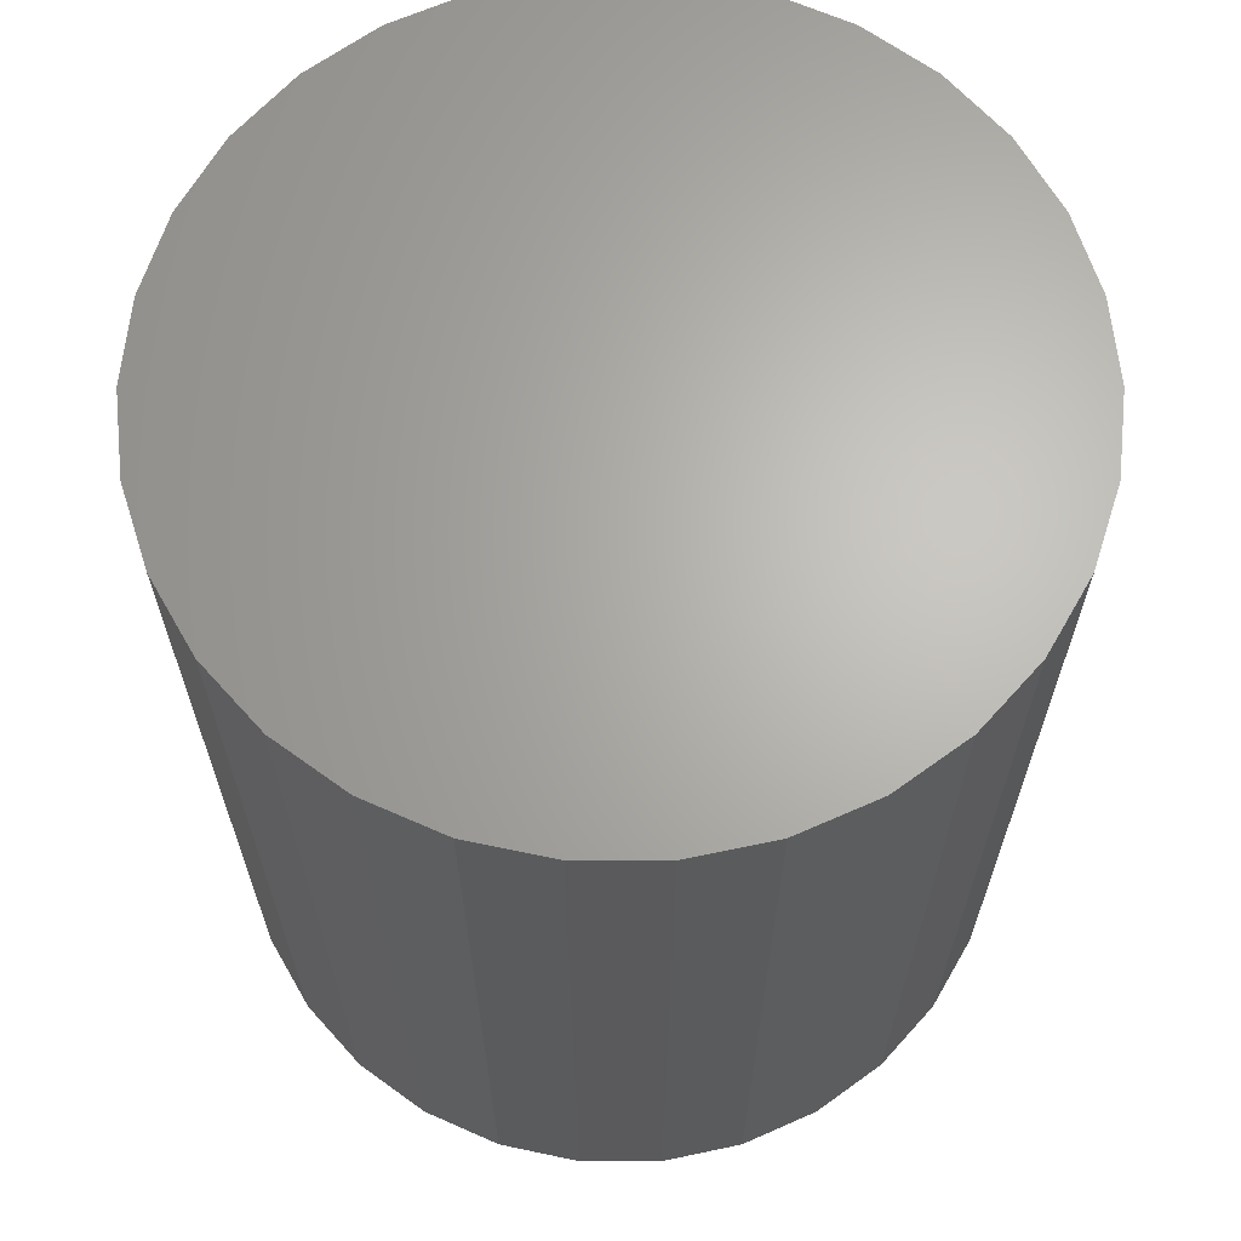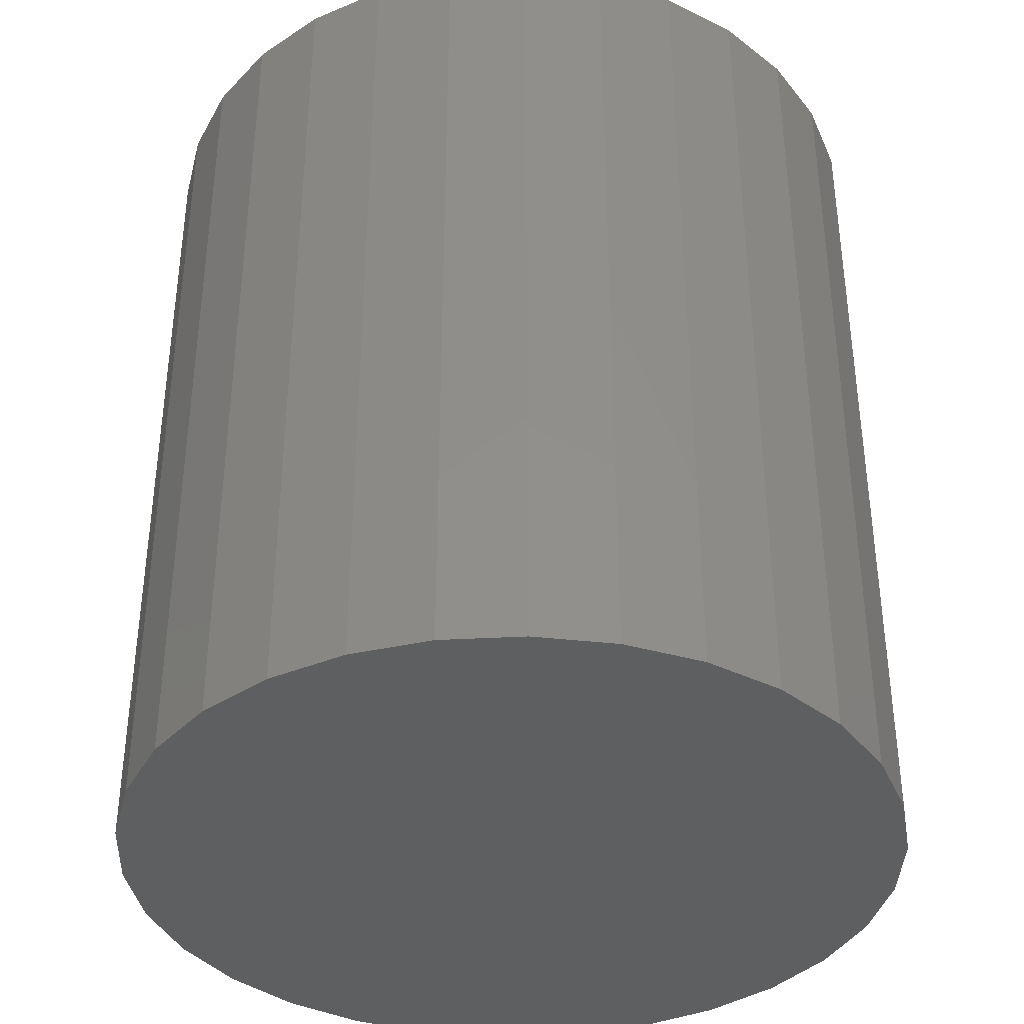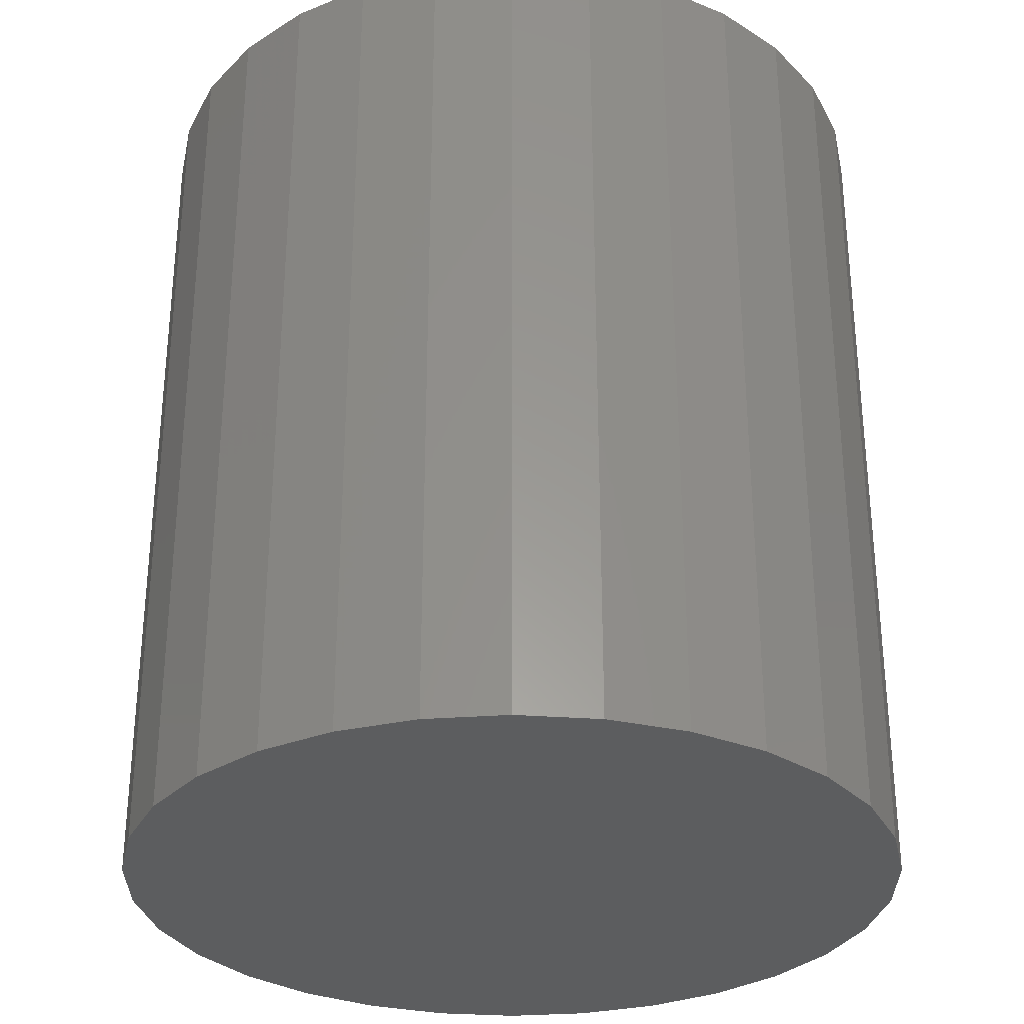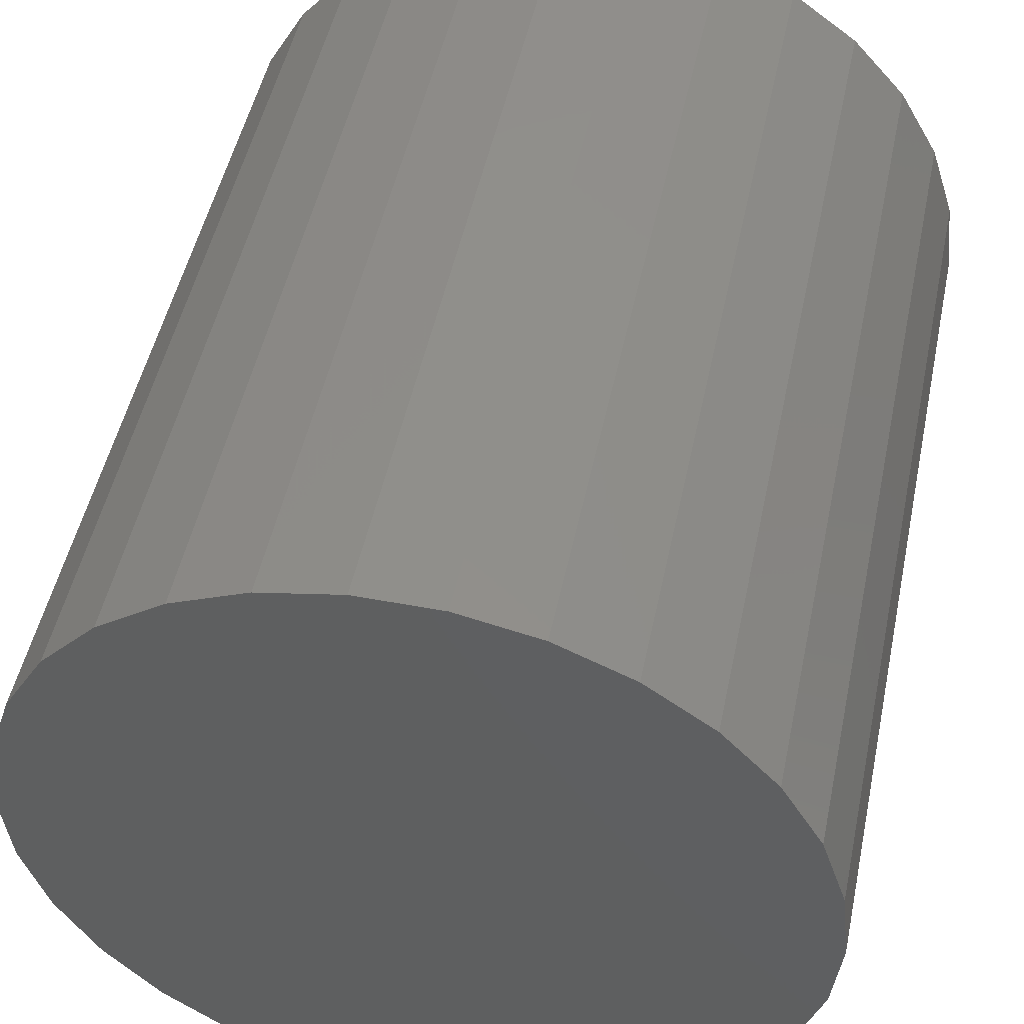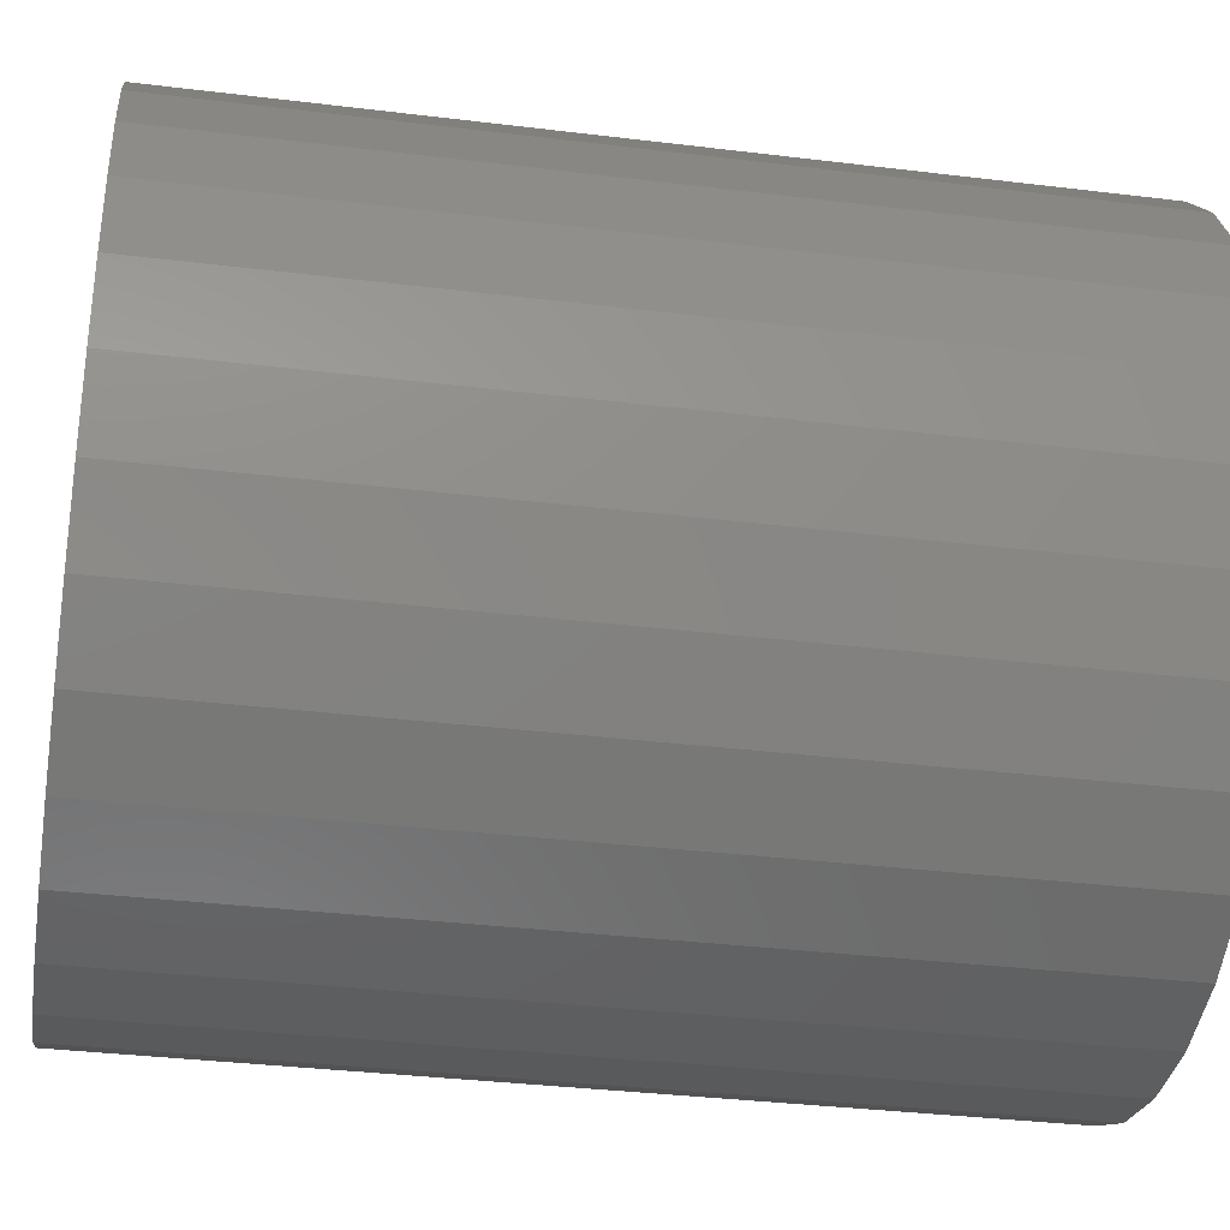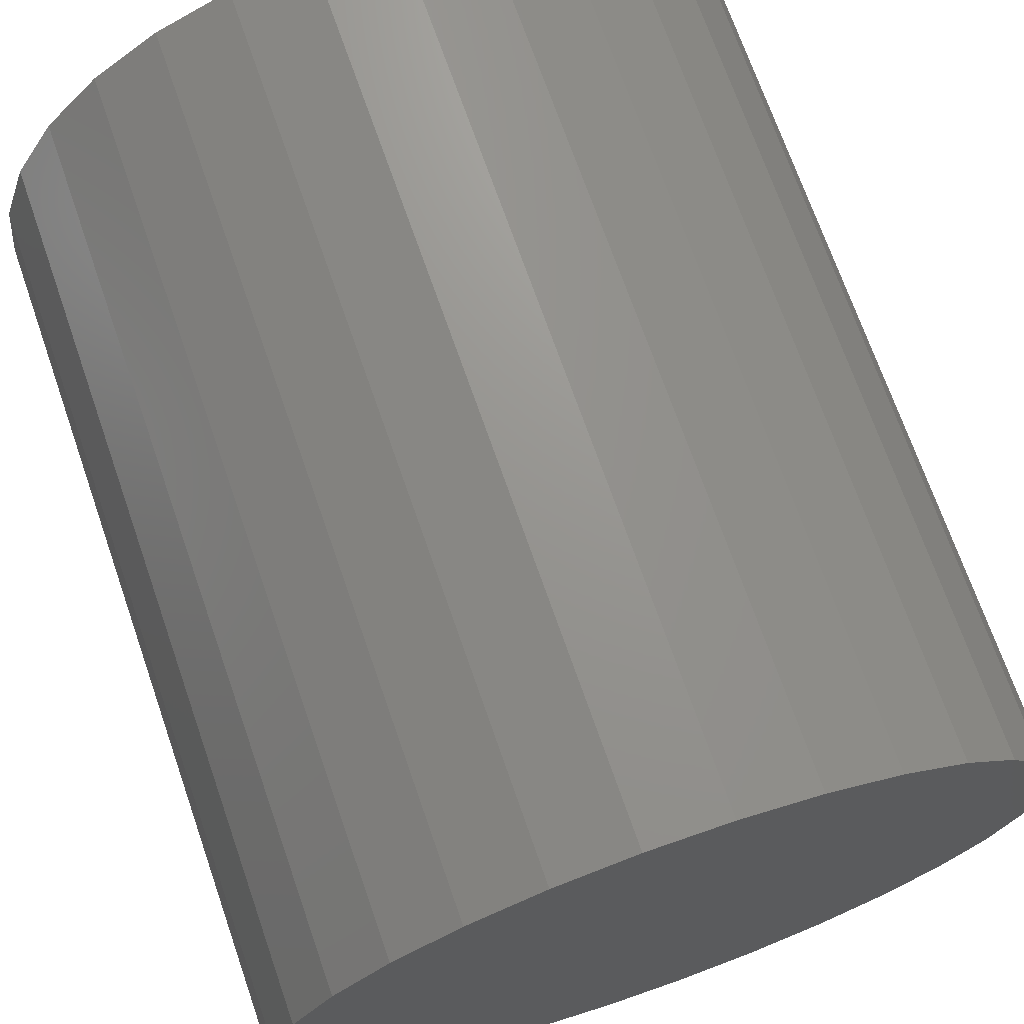
<metadata>
{"format":"stl","ext":"stl","renderer":"f3d","projection":"perspective","resolution":1024,"background":"white","views":[{"elev":65.7,"azim":-60.0,"up":"+Z"},{"elev":-37.8,"azim":-92.1,"up":"+Z"},{"elev":-30.8,"azim":114.0,"up":"+Z"},{"elev":49.2,"azim":11.8,"up":"+Y"},{"elev":-34.7,"azim":80.7,"up":"+Y"},{"elev":70.8,"azim":-19.2,"up":"+Y"}]}
</metadata>
<code>
# stl→obj: 60 verts, 116 faces
v 40 0 90
v 39.13 8.316 0
v 39.13 8.316 90
v 40 0 0
v 36.54 16.27 0
v 36.54 16.27 90
v 32.36 23.51 0
v 32.36 23.51 90
v 26.77 29.73 0
v 26.77 29.73 90
v 20 34.64 90
v 20 34.64 0
v 12.36 38.04 90
v 12.36 38.04 0
v 4.181 39.78 90
v 4.181 39.78 0
v -4.181 39.78 90
v -4.181 39.78 0
v -12.36 38.04 90
v -12.36 38.04 0
v -20 34.64 90
v -20 34.64 0
v -26.77 29.73 90
v -26.77 29.73 0
v -32.36 23.51 0
v -32.36 23.51 90
v -36.54 16.27 0
v -36.54 16.27 90
v -39.13 8.316 0
v -39.13 8.316 90
v -40 -0 0
v -40 -0 90
v -39.13 -8.316 0
v -39.13 -8.316 90
v -36.54 -16.27 0
v -36.54 -16.27 90
v -32.36 -23.51 0
v -32.36 -23.51 90
v -26.77 -29.73 0
v -26.77 -29.73 90
v -20 -34.64 90
v -20 -34.64 0
v -12.36 -38.04 90
v -12.36 -38.04 0
v -4.181 -39.78 90
v -4.181 -39.78 0
v 4.181 -39.78 90
v 4.181 -39.78 0
v 12.36 -38.04 90
v 12.36 -38.04 0
v 20 -34.64 90
v 20 -34.64 0
v 26.77 -29.73 90
v 26.77 -29.73 0
v 32.36 -23.51 0
v 32.36 -23.51 90
v 36.54 -16.27 0
v 36.54 -16.27 90
v 39.13 -8.316 0
v 39.13 -8.316 90
f 1 2 3
f 2 1 4
f 3 5 6
f 5 3 2
f 6 7 8
f 7 6 5
f 8 9 10
f 9 8 7
f 9 11 10
f 11 9 12
f 12 13 11
f 13 12 14
f 14 15 13
f 15 14 16
f 16 17 15
f 17 16 18
f 18 19 17
f 19 18 20
f 20 21 19
f 21 20 22
f 22 23 21
f 23 22 24
f 25 23 24
f 23 25 26
f 27 26 25
f 26 27 28
f 29 28 27
f 28 29 30
f 31 30 29
f 30 31 32
f 33 32 31
f 32 33 34
f 35 34 33
f 34 35 36
f 37 36 35
f 36 37 38
f 39 38 37
f 38 39 40
f 39 41 40
f 41 39 42
f 42 43 41
f 43 42 44
f 44 45 43
f 45 44 46
f 46 47 45
f 47 46 48
f 48 49 47
f 49 48 50
f 50 51 49
f 51 50 52
f 52 53 51
f 53 52 54
f 53 55 56
f 55 53 54
f 56 57 58
f 57 56 55
f 58 59 60
f 59 58 57
f 60 4 1
f 4 60 59
f 59 2 4
f 57 2 59
f 57 5 2
f 55 5 57
f 55 7 5
f 54 7 55
f 54 9 7
f 52 9 54
f 52 12 9
f 50 12 52
f 50 14 12
f 48 14 50
f 48 16 14
f 46 16 48
f 46 18 16
f 44 18 46
f 44 20 18
f 42 20 44
f 42 22 20
f 39 22 42
f 39 24 22
f 37 24 39
f 37 25 24
f 35 25 37
f 35 27 25
f 33 27 35
f 33 29 27
f 29 33 31
f 3 60 1
f 6 60 3
f 6 58 60
f 8 58 6
f 8 56 58
f 10 56 8
f 10 53 56
f 11 53 10
f 11 51 53
f 13 51 11
f 13 49 51
f 15 49 13
f 15 47 49
f 17 47 15
f 17 45 47
f 19 45 17
f 19 43 45
f 21 43 19
f 21 41 43
f 23 41 21
f 23 40 41
f 26 40 23
f 26 38 40
f 28 38 26
f 28 36 38
f 30 36 28
f 30 34 36
f 34 30 32

</code>
